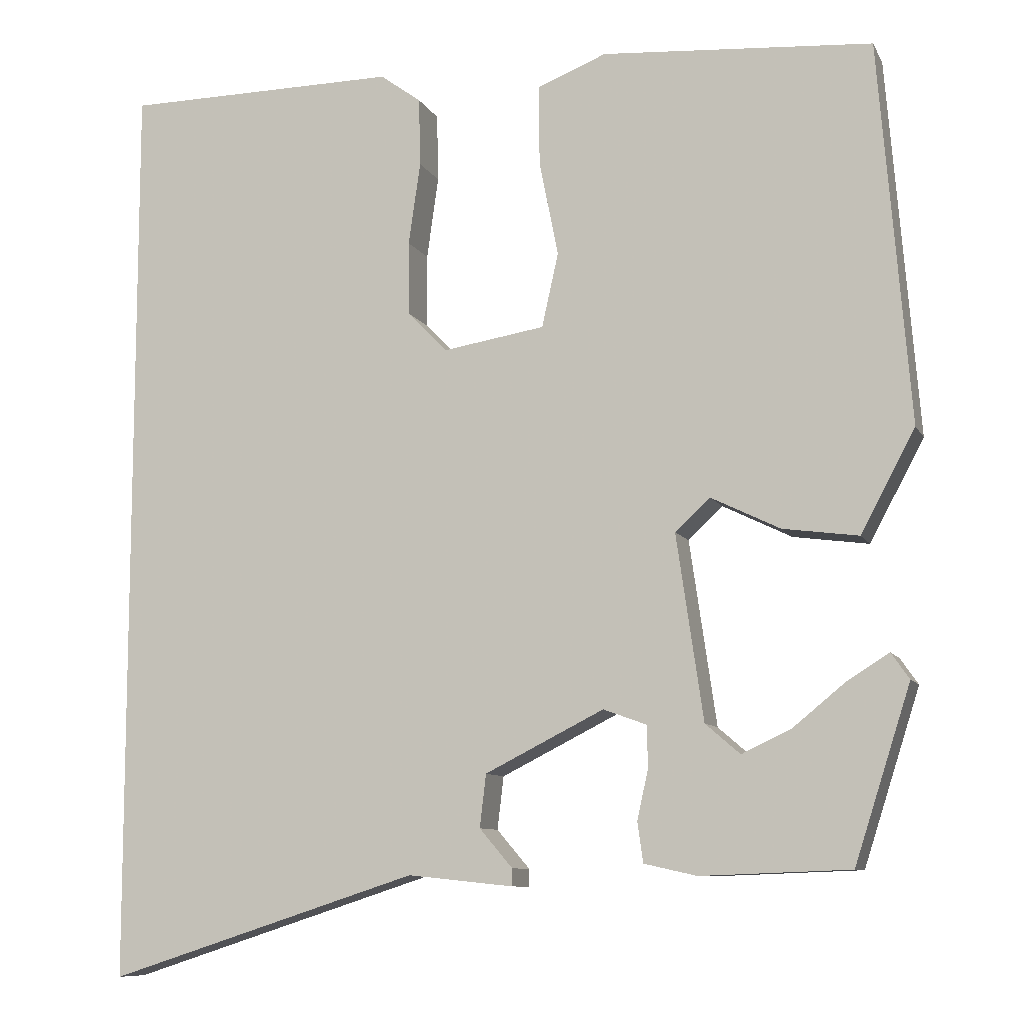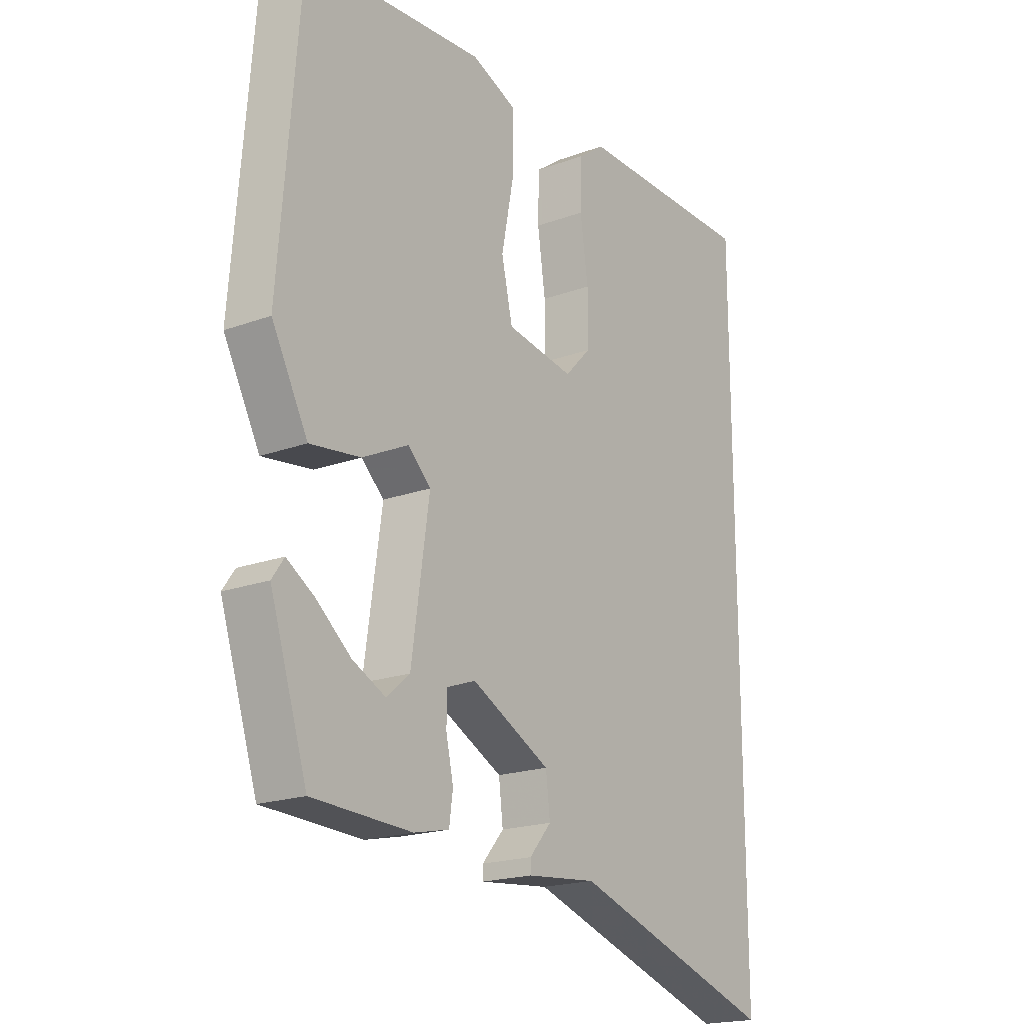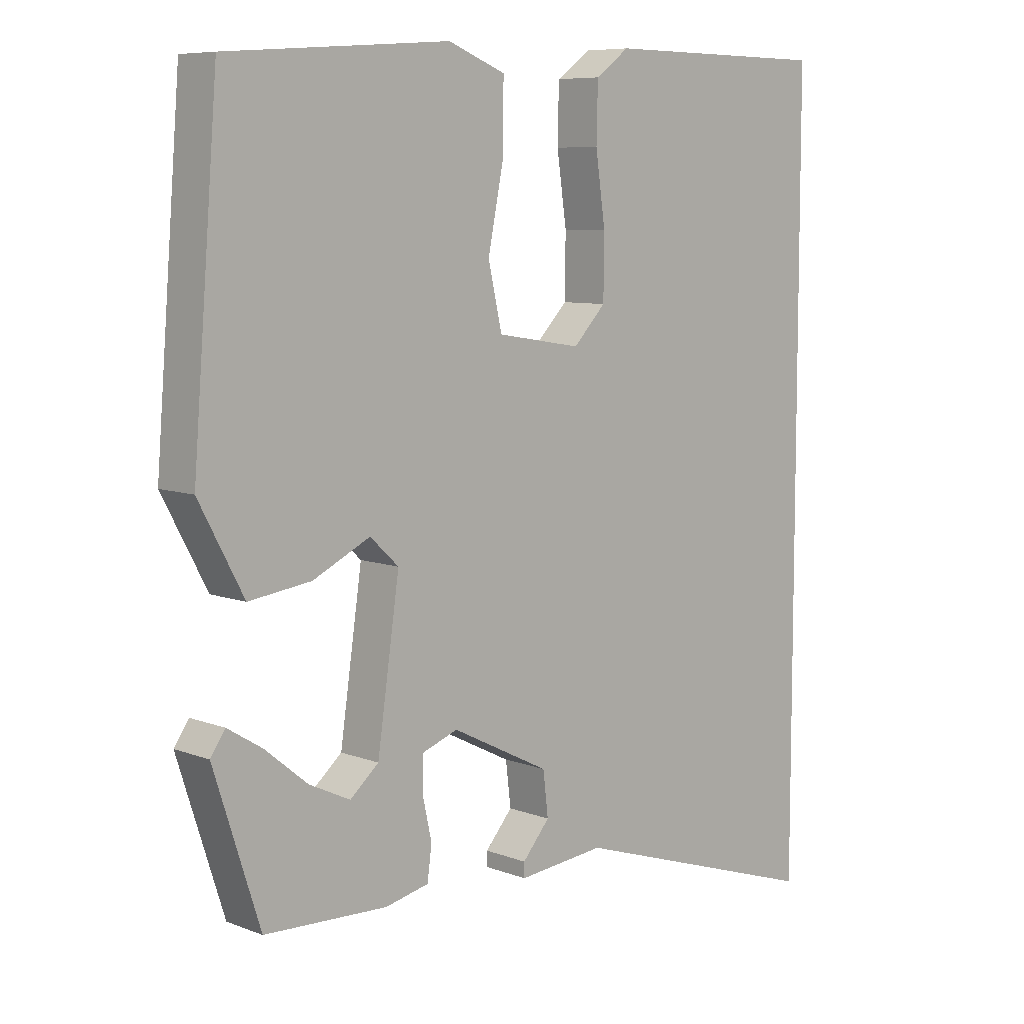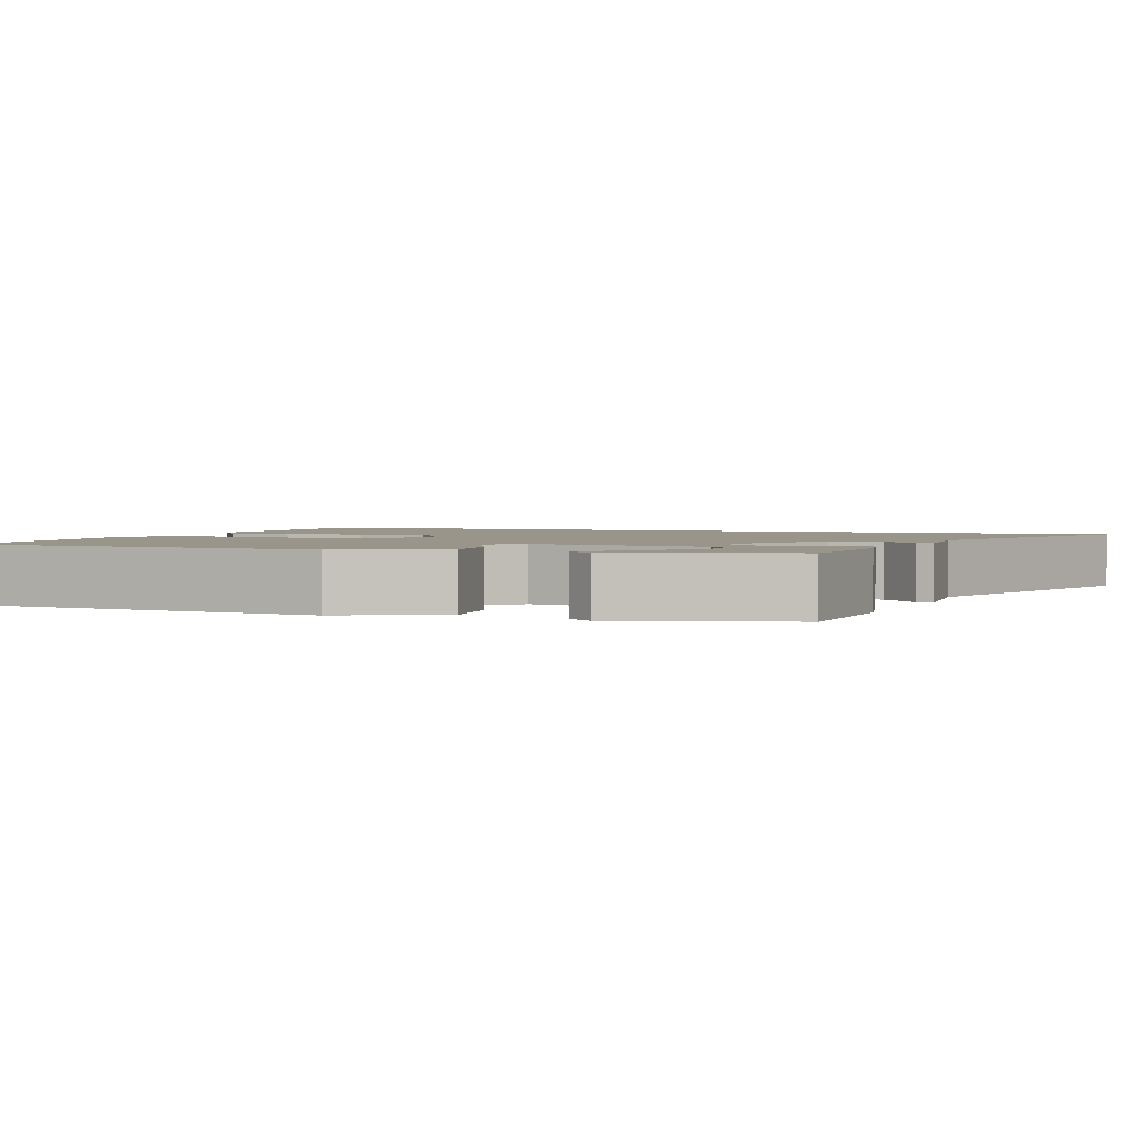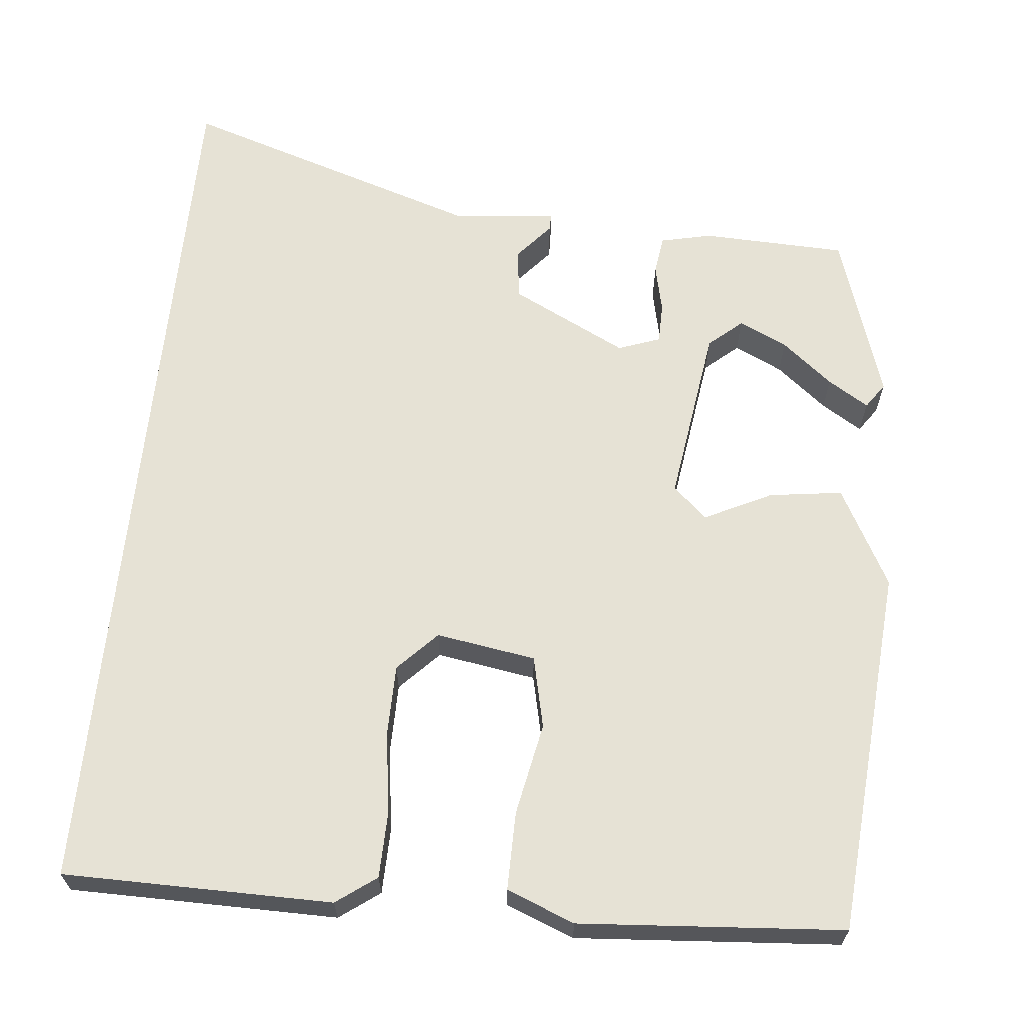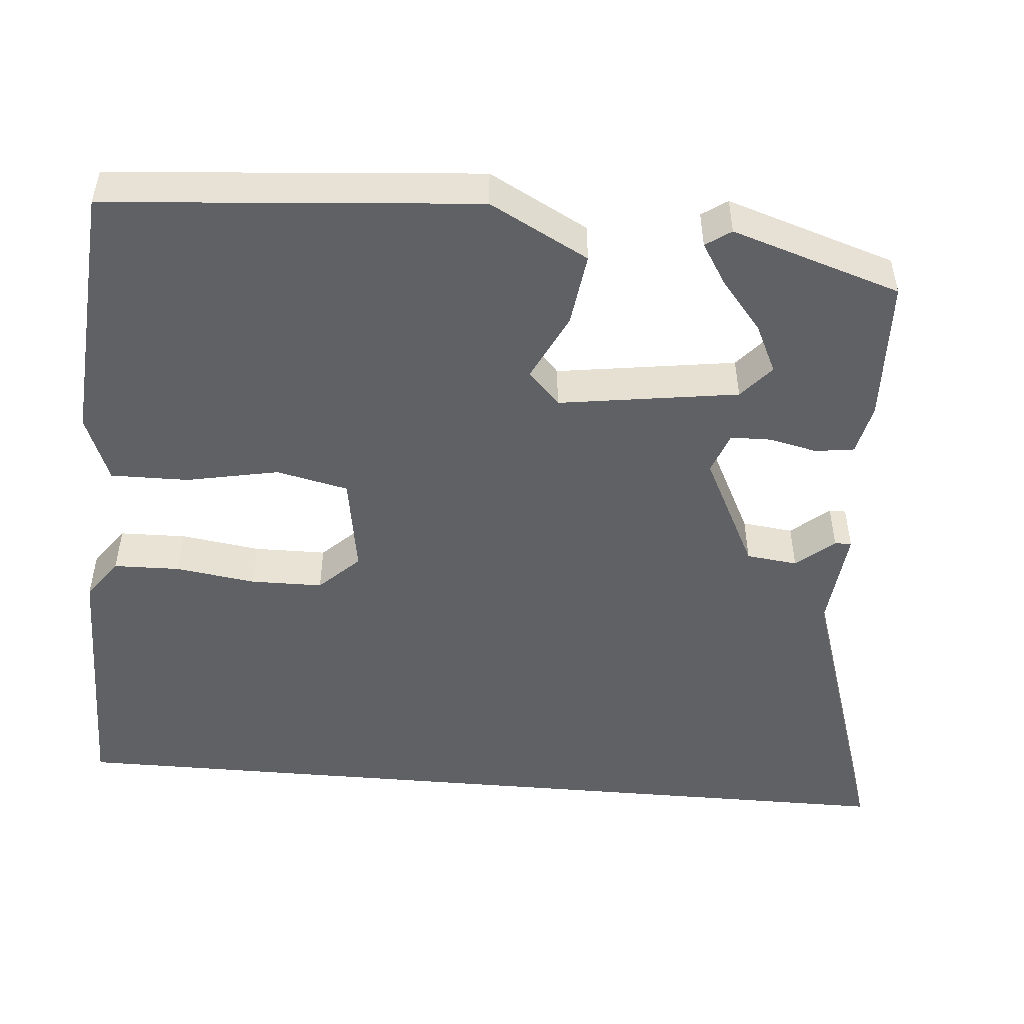
<metadata>
{"format":"obj","ext":"obj","renderer":"f3d","projection":"perspective","resolution":1024,"background":"white","views":[{"elev":-9.2,"azim":17.9,"up":"+Z"},{"elev":-19.4,"azim":124.6,"up":"+Z"},{"elev":7.9,"azim":136.4,"up":"+Z"},{"elev":2.1,"azim":112.0,"up":"+Y"},{"elev":64.0,"azim":5.6,"up":"+Y"},{"elev":-49.8,"azim":85.1,"up":"+Y"}]}
</metadata>
<code>
v -0.5 0.07 0.526
v -0.15 0.07 0.529
v -0.098 0.07 0.491
v -0.096 0.07 0.404
v -0.111 0.07 0.299
v -0.11 0.07 0.205
v -0.06 0.07 0.153
v 0.07 0.07 0.174
v 0.091 0.07 0.268
v 0.067 0.07 0.389
v 0.066 0.07 0.491
v 0.154 0.07 0.526
v 0.498 0.07 0.501
v 0.537 0.07 0.017
v 0.468 0.07 -0.112
v 0.372 0.07 -0.099
v 0.284 0.07 -0.056
v 0.24 0.07 -0.097
v 0.274 0.07 -0.332
v 0.318 0.07 -0.37
v 0.381 0.07 -0.34
v 0.447 0.07 -0.286
v 0.5 0.07 -0.253
v 0.523 0.07 -0.286
v 0.452 0.07 -0.507
v 0.263 0.07 -0.514
v 0.196 0.07 -0.499
v 0.189 0.07 -0.448
v 0.203 0.07 -0.385
v 0.202 0.07 -0.332
v 0.147 0.07 -0.312
v -0.004 0.07 -0.388
v -0.012 0.07 -0.455
v 0.03 0.07 -0.504
v 0.03 0.07 -0.526
v -0.104 0.07 -0.512
v -0.5 0.07 -0.64
v -0.5 0 0.526
v -0.15 0 0.529
v -0.098 0 0.491
v -0.096 0 0.404
v -0.111 0 0.299
v -0.11 0 0.205
v -0.06 0 0.153
v 0.07 0 0.174
v 0.091 0 0.268
v 0.067 0 0.389
v 0.066 0 0.491
v 0.154 0 0.526
v 0.498 0 0.501
v 0.537 0 0.017
v 0.468 0 -0.112
v 0.372 0 -0.099
v 0.284 0 -0.056
v 0.24 0 -0.097
v 0.274 0 -0.332
v 0.318 0 -0.37
v 0.381 0 -0.34
v 0.447 0 -0.286
v 0.5 0 -0.253
v 0.523 0 -0.286
v 0.452 0 -0.507
v 0.263 0 -0.514
v 0.196 0 -0.499
v 0.189 0 -0.448
v 0.203 0 -0.385
v 0.202 0 -0.332
v 0.147 0 -0.312
v -0.004 0 -0.388
v -0.012 0 -0.455
v 0.03 0 -0.504
v 0.03 0 -0.526
v -0.104 0 -0.512
v -0.5 0 -0.64
f 36 37 1 2
f 33 34 35 36
f 32 33 36
f 26 27 28 29
f 26 29 30
f 25 26 30
f 21 22 23 24
f 20 21 24 25
f 19 20 25 30
f 14 15 16 17
f 12 13 14 17
f 12 17 18
f 9 10 11 12
f 8 9 12 18
f 7 8 18 19
f 2 3 4 5
f 2 5 6
f 36 2 6
f 32 36 6 7
f 31 32 7
f 7 19 30 31
f 39 38 74 73
f 73 72 71 70
f 73 70 69
f 66 65 64 63
f 67 66 63
f 67 63 62
f 61 60 59 58
f 62 61 58 57
f 67 62 57 56
f 54 53 52 51
f 54 51 50 49
f 55 54 49
f 49 48 47 46
f 55 49 46 45
f 56 55 45 44
f 42 41 40 39
f 43 42 39
f 43 39 73
f 44 43 73 69
f 44 69 68
f 68 67 56 44
f 1 38 39 2
f 2 39 40 3
f 3 40 41 4
f 4 41 42 5
f 5 42 43 6
f 6 43 44 7
f 7 44 45 8
f 8 45 46 9
f 9 46 47 10
f 10 47 48 11
f 11 48 49 12
f 12 49 50 13
f 13 50 51 14
f 14 51 52 15
f 15 52 53 16
f 16 53 54 17
f 17 54 55 18
f 18 55 56 19
f 19 56 57 20
f 20 57 58 21
f 21 58 59 22
f 22 59 60 23
f 23 60 61 24
f 24 61 62 25
f 25 62 63 26
f 26 63 64 27
f 27 64 65 28
f 28 65 66 29
f 29 66 67 30
f 30 67 68 31
f 31 68 69 32
f 32 69 70 33
f 33 70 71 34
f 34 71 72 35
f 35 72 73 36
f 36 73 74 37
f 37 74 38 1

</code>
